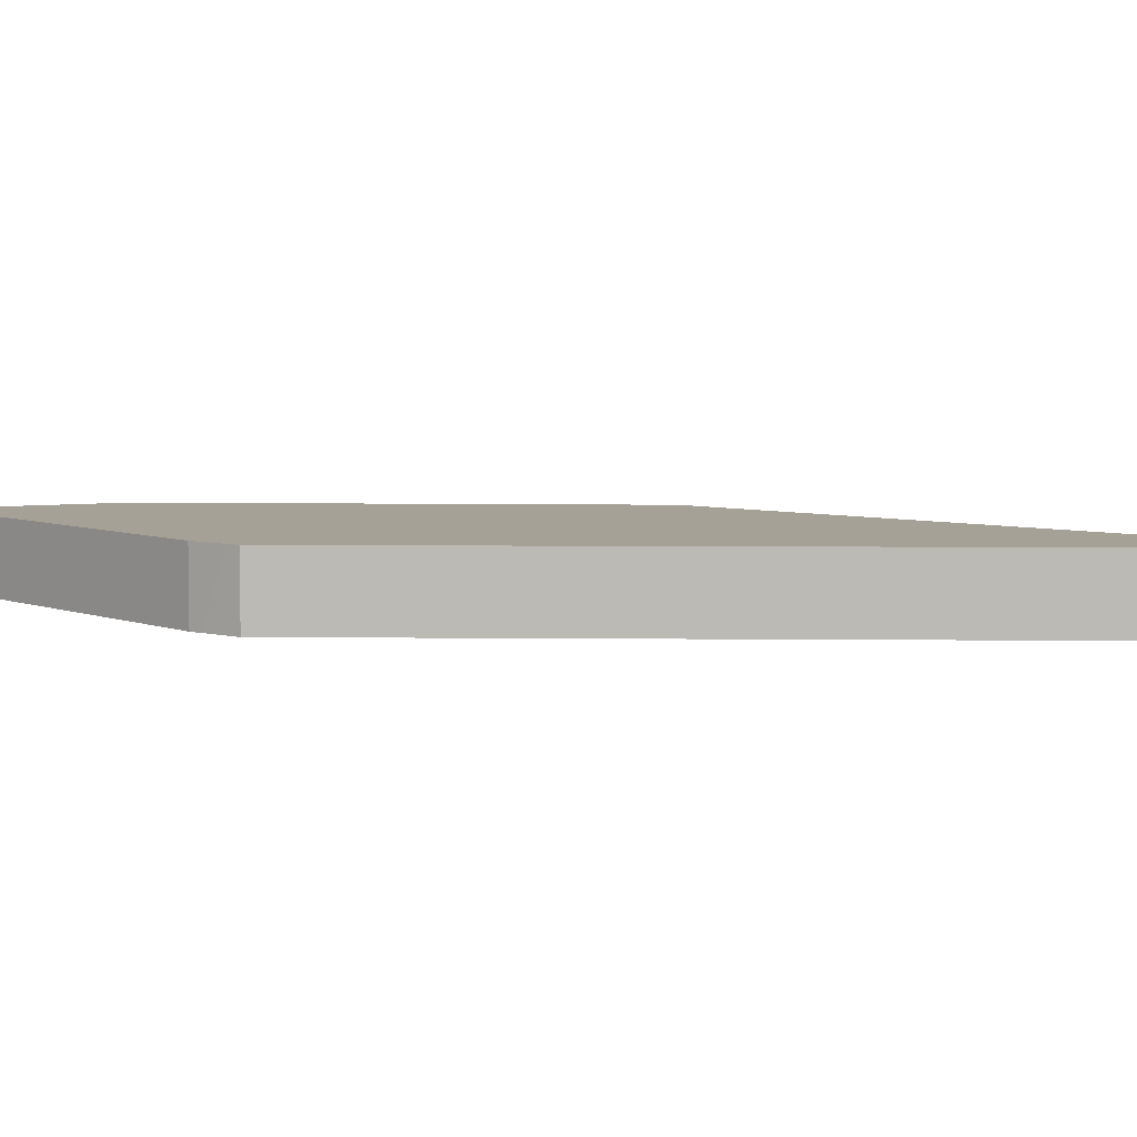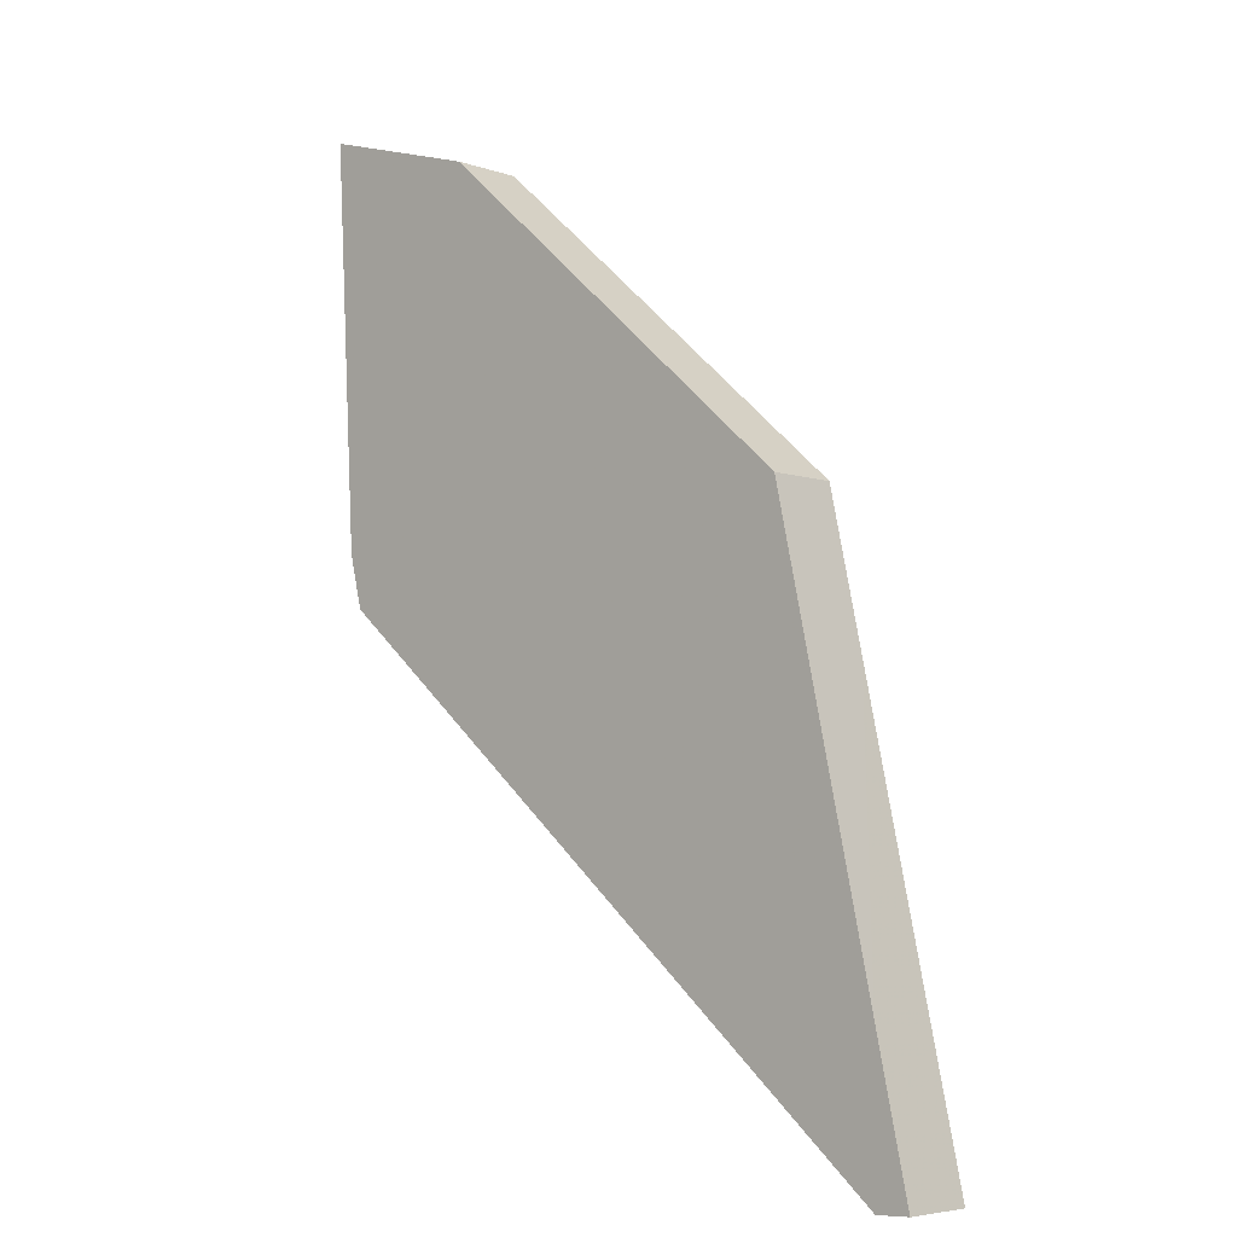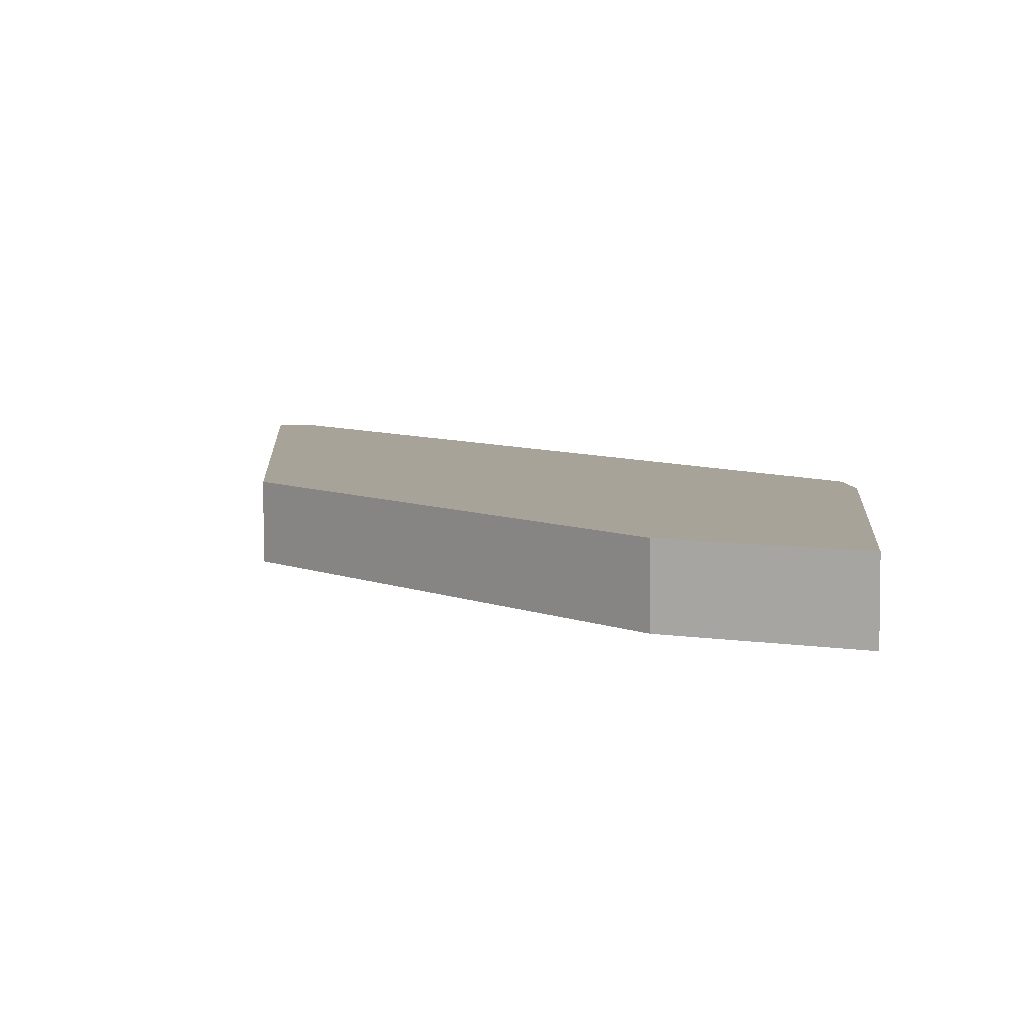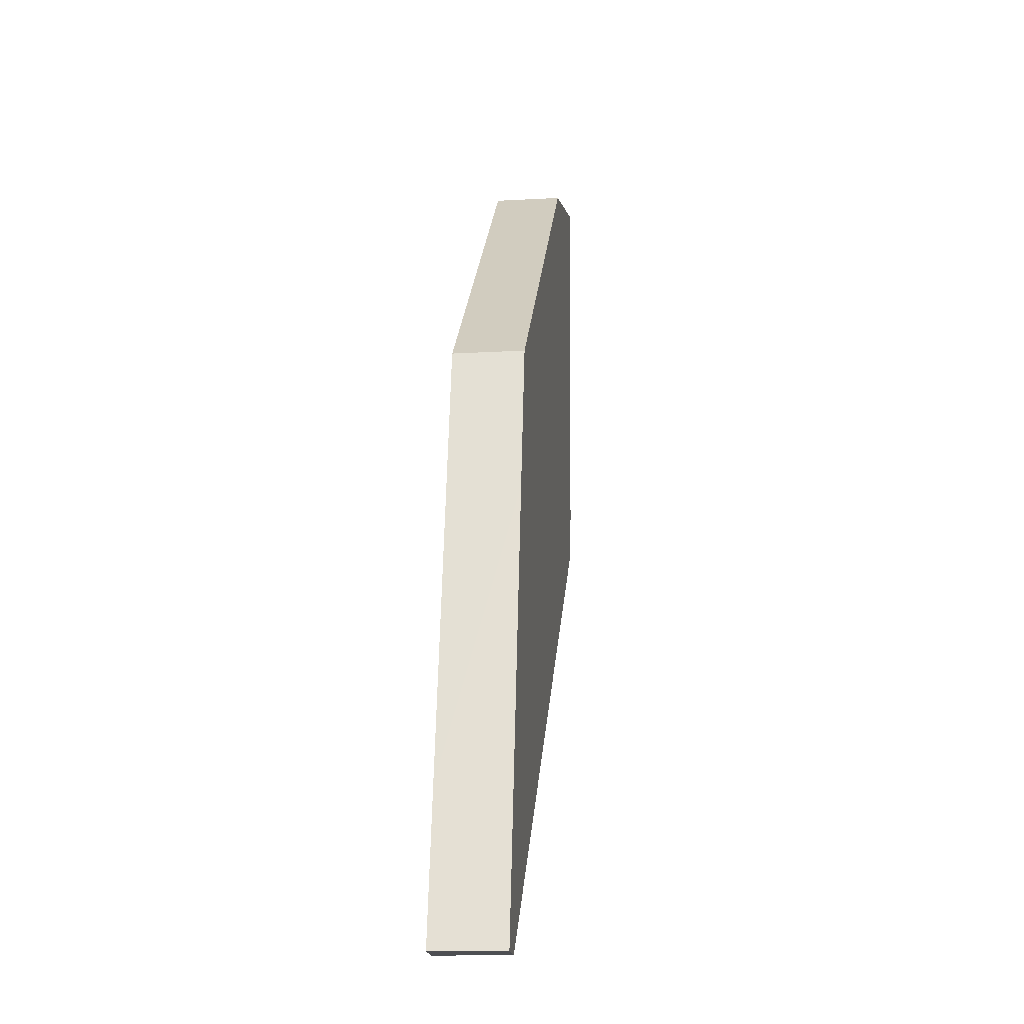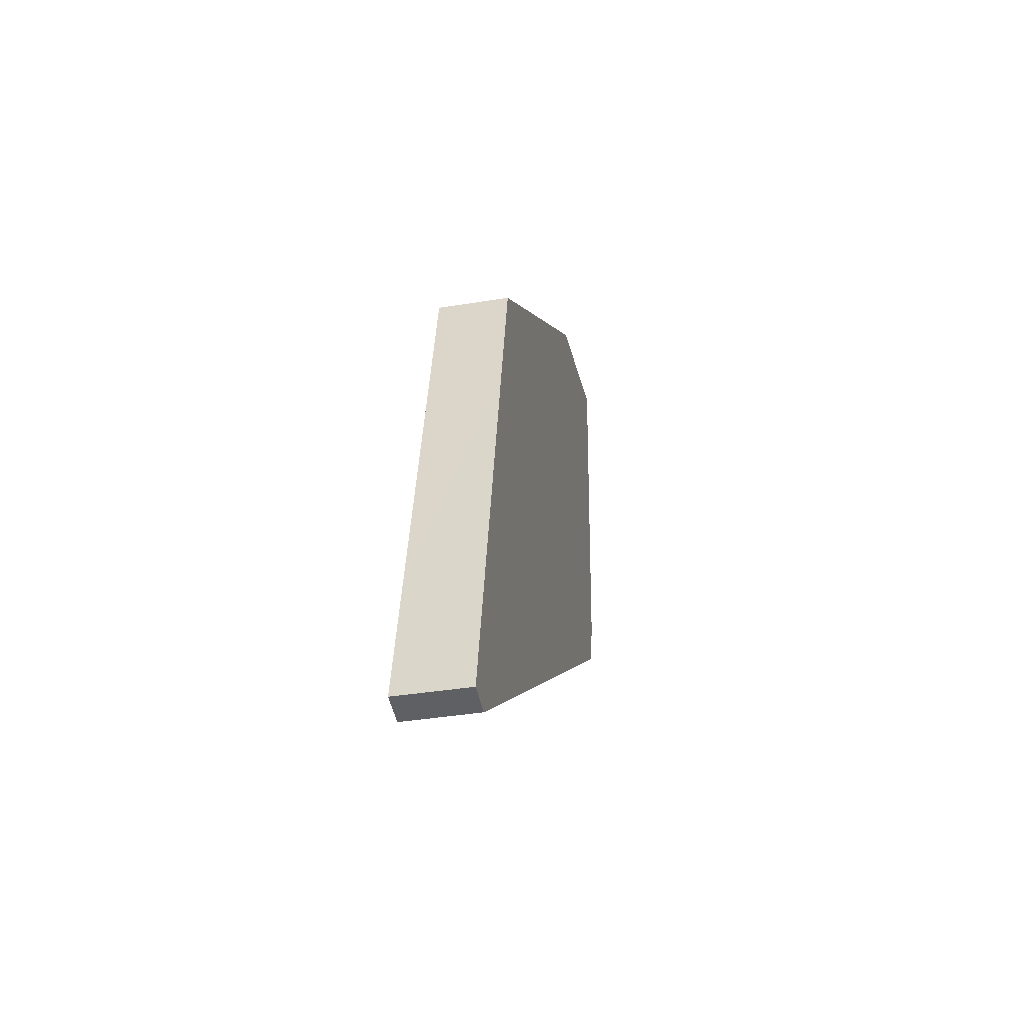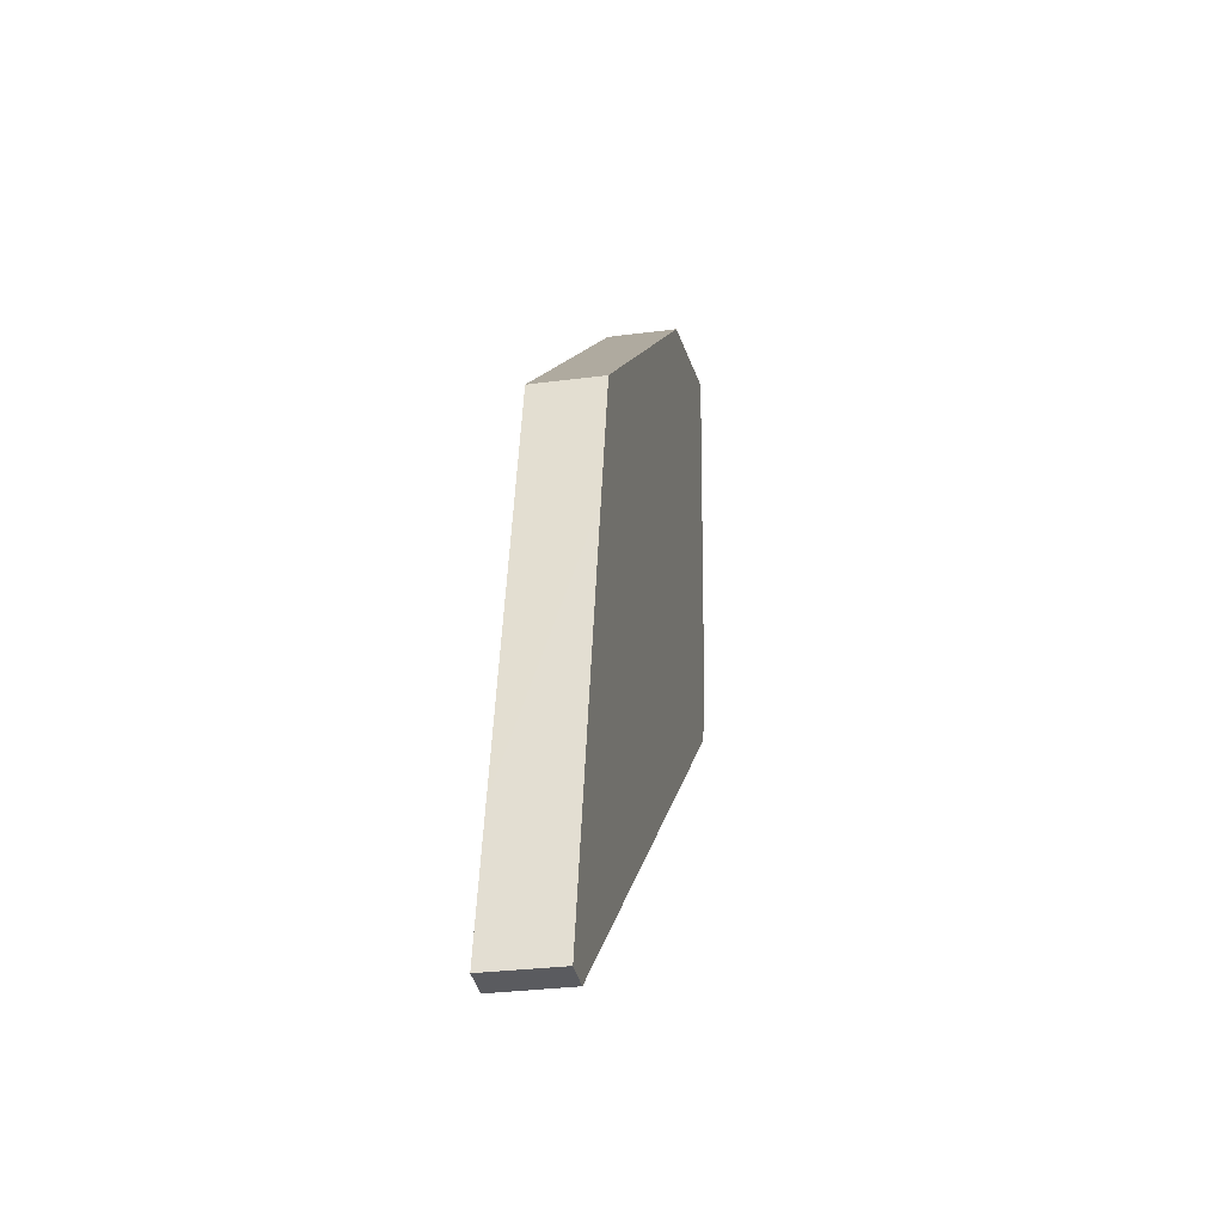
<metadata>
{"format":"obj","ext":"obj","renderer":"f3d","projection":"perspective","resolution":1024,"background":"white","views":[{"elev":6.0,"azim":-38.2,"up":"+Z"},{"elev":-5.4,"azim":43.2,"up":"+Y"},{"elev":6.9,"azim":-171.3,"up":"+Z"},{"elev":-15.8,"azim":96.4,"up":"+Y"},{"elev":-41.3,"azim":100.9,"up":"+Y"},{"elev":-30.9,"azim":100.5,"up":"+Y"}]}
</metadata>
<code>
v -1.517 -0.4541 -0.05
v -1.525 -0.3135 -0.05
v -1.474 -0.9543 -0.05
v -1.488 -0.898 -0.05
v -1.493 -0.8791 -0.05
v -1.348 -0.3649 -0.05
v -0.5786 -1.665 -0.05
v -0.7143 -1.05 -0.05
v -0.6252 -1.666 -0.05
v -0.5902 -1.665 -0.05
v -0.8368 -1.489 -0.05
v -0.76 -0.8439 -0.05
v -0.8927 -0.728 -0.05
v -1.289 -0.3823 -0.05
v -0.6252 -1.666 0.05
v -0.7602 -0.8441 0.05
v -0.624 -1.459 0.05
v -0.6135 -1.666 0.05
v -0.5785 -1.665 0.05
v -1.524 -0.3136 0.05
v -1.474 -0.9544 0.05
v -1.479 -0.9356 0.05
v -1.493 -0.879 0.05
v -1.501 -0.7378 0.05
v -1.156 -0.4985 0.05
v -1.261 -1.133 0.05
v -1.289 -0.3826 0.05
v -1.465 -0.3308 0.05
v -0.76 -0.8439 -0.05
v -0.7143 -1.05 -0.05
v -0.5786 -1.665 -0.05
v -0.5902 -1.665 -0.05
v -0.6252 -1.666 -0.05
v -0.8368 -1.489 -0.05
v -1.474 -0.9543 -0.05
v -1.488 -0.898 -0.05
v -1.493 -0.8791 -0.05
v -1.517 -0.4541 -0.05
v -1.525 -0.3135 -0.05
v -1.348 -0.3649 -0.05
v -1.289 -0.3823 -0.05
v -0.8927 -0.728 -0.05
v -0.624 -1.459 0.05
v -0.7602 -0.8441 0.05
v -1.156 -0.4985 0.05
v -1.289 -0.3826 0.05
v -1.465 -0.3308 0.05
v -1.524 -0.3136 0.05
v -1.501 -0.7378 0.05
v -1.493 -0.879 0.05
v -1.479 -0.9356 0.05
v -1.474 -0.9544 0.05
v -1.261 -1.133 0.05
v -0.6252 -1.666 0.05
v -0.6135 -1.666 0.05
v -0.5785 -1.665 0.05
f 41 42 37
f 54 55 43
f 10 19 18
f 17 7 8
f 8 16 17
f 3 26 21
f 11 15 26
f 23 4 22
f 3 22 4
f 9 18 15
f 25 14 27
f 16 13 25
f 27 6 28
f 28 2 20
f 20 1 24
f 24 5 23
f 42 29 30
f 30 31 34
f 31 32 34
f 32 33 34
f 34 35 30
f 35 36 42
f 30 35 42
f 36 37 42
f 37 38 41
f 38 39 40
f 40 41 38
f 56 43 55
f 43 44 53
f 53 45 50
f 44 45 53
f 45 46 49
f 50 45 49
f 46 47 49
f 47 48 49
f 50 51 53
f 51 52 53
f 53 54 43
f 10 7 19
f 17 19 7
f 8 12 16
f 3 11 26
f 11 9 15
f 23 5 4
f 3 21 22
f 9 10 18
f 25 13 14
f 16 12 13
f 27 14 6
f 28 6 2
f 20 2 1
f 24 1 5

</code>
